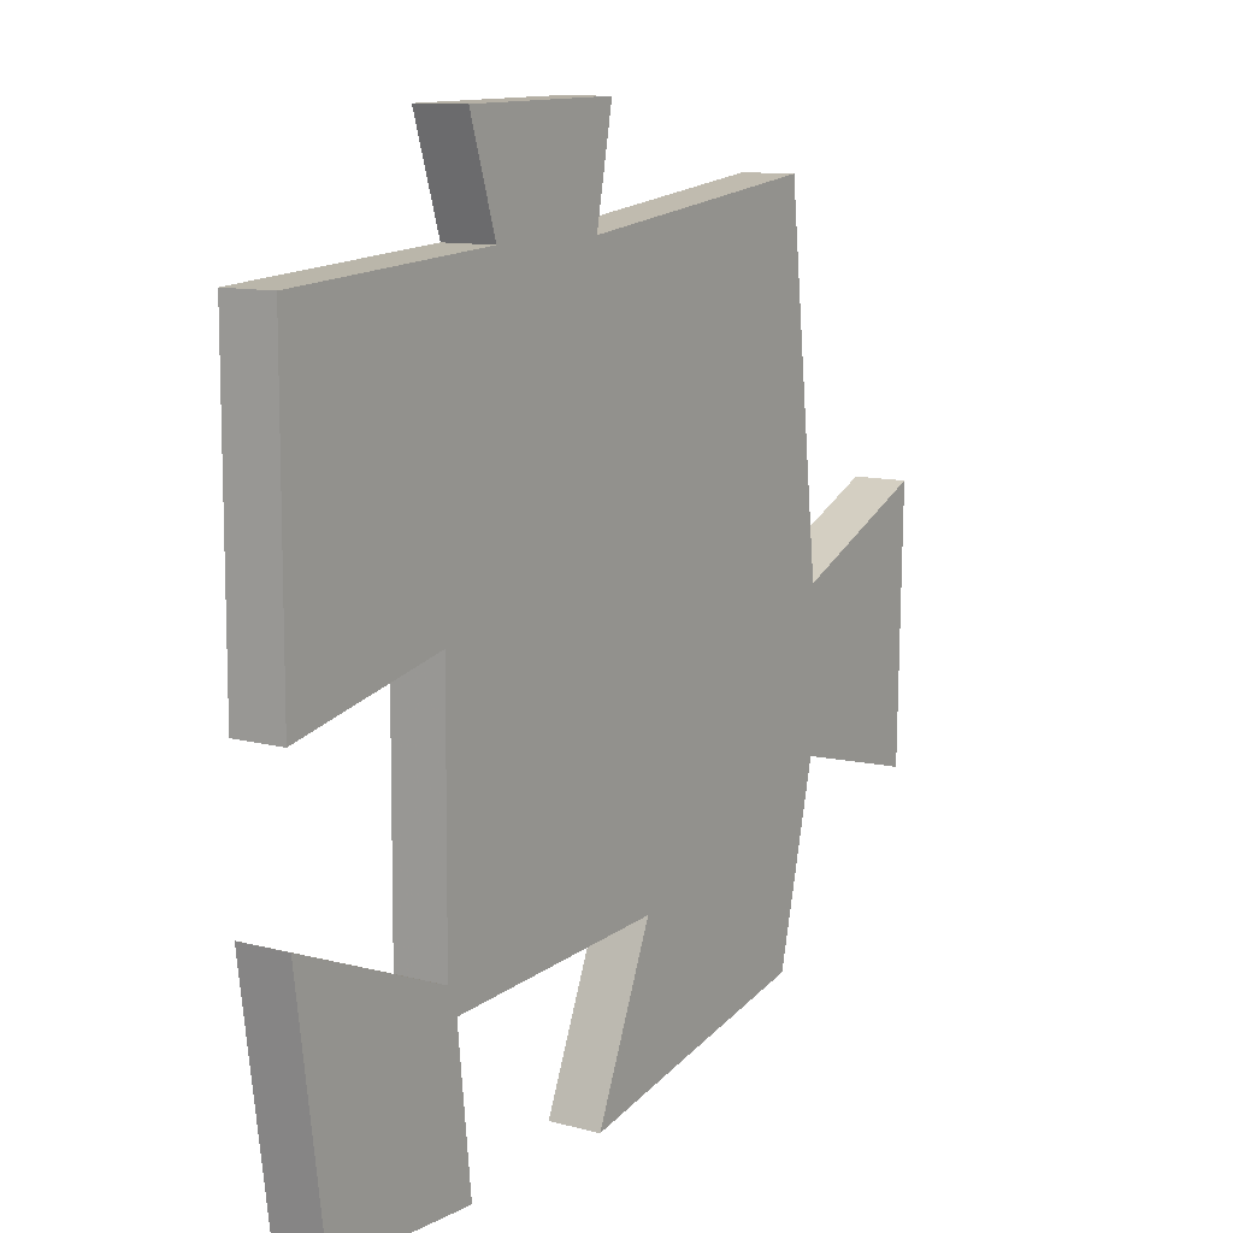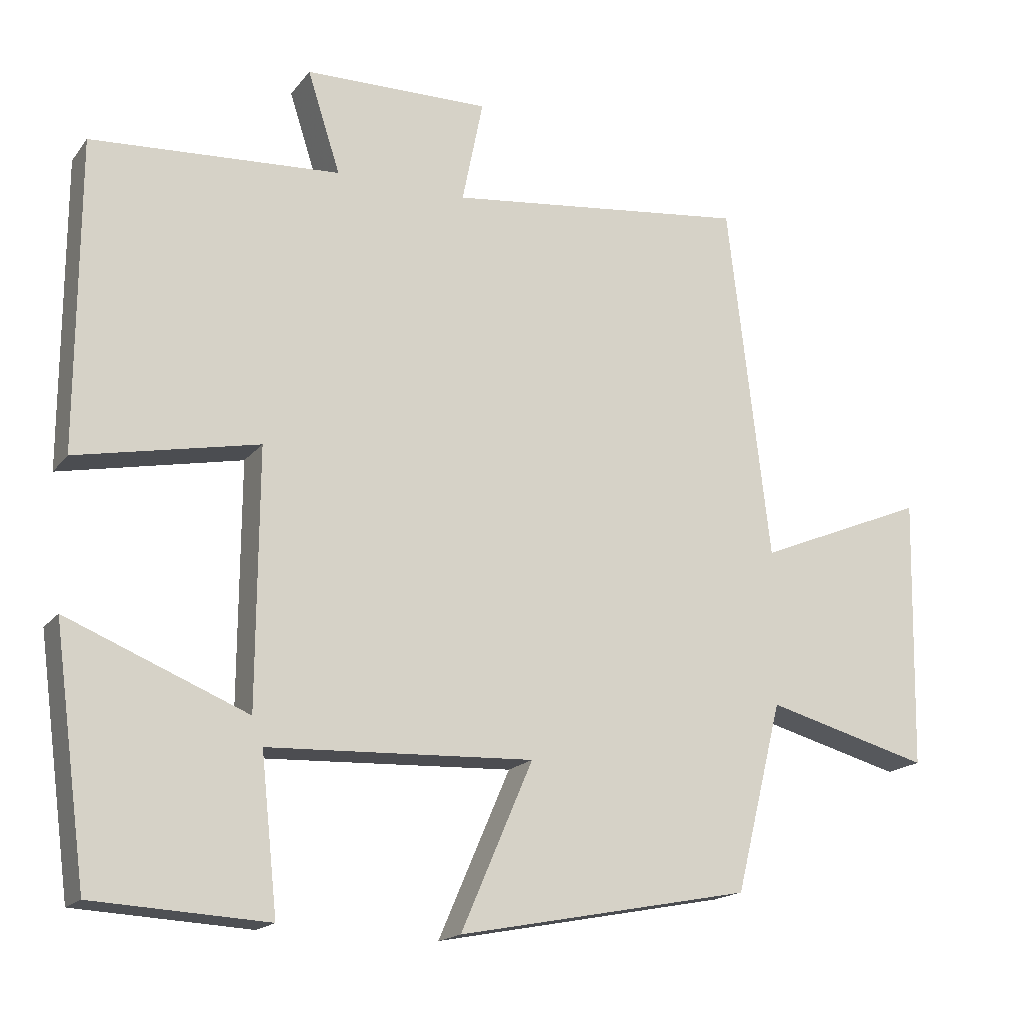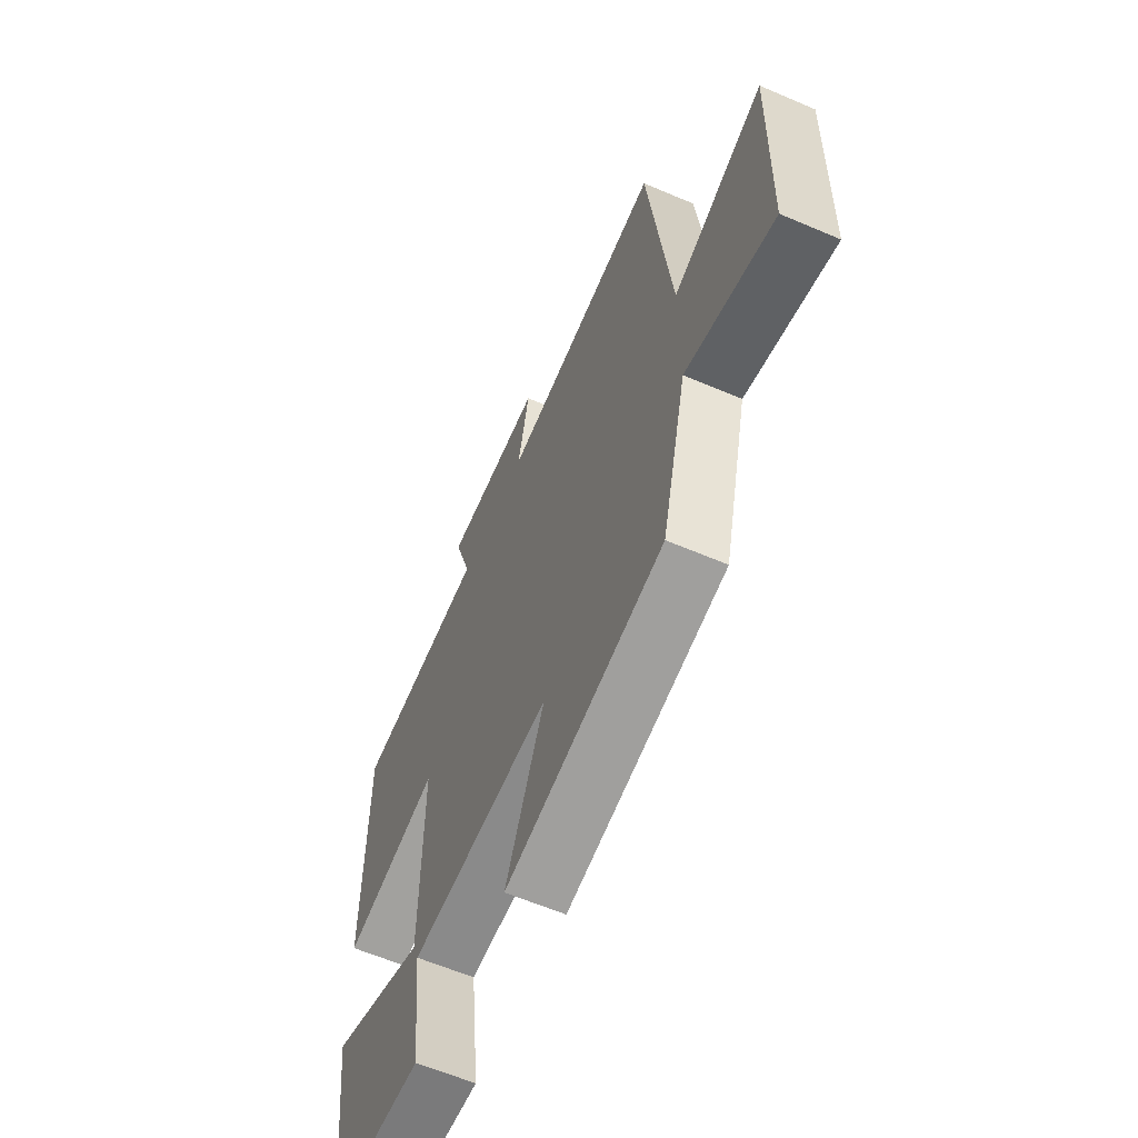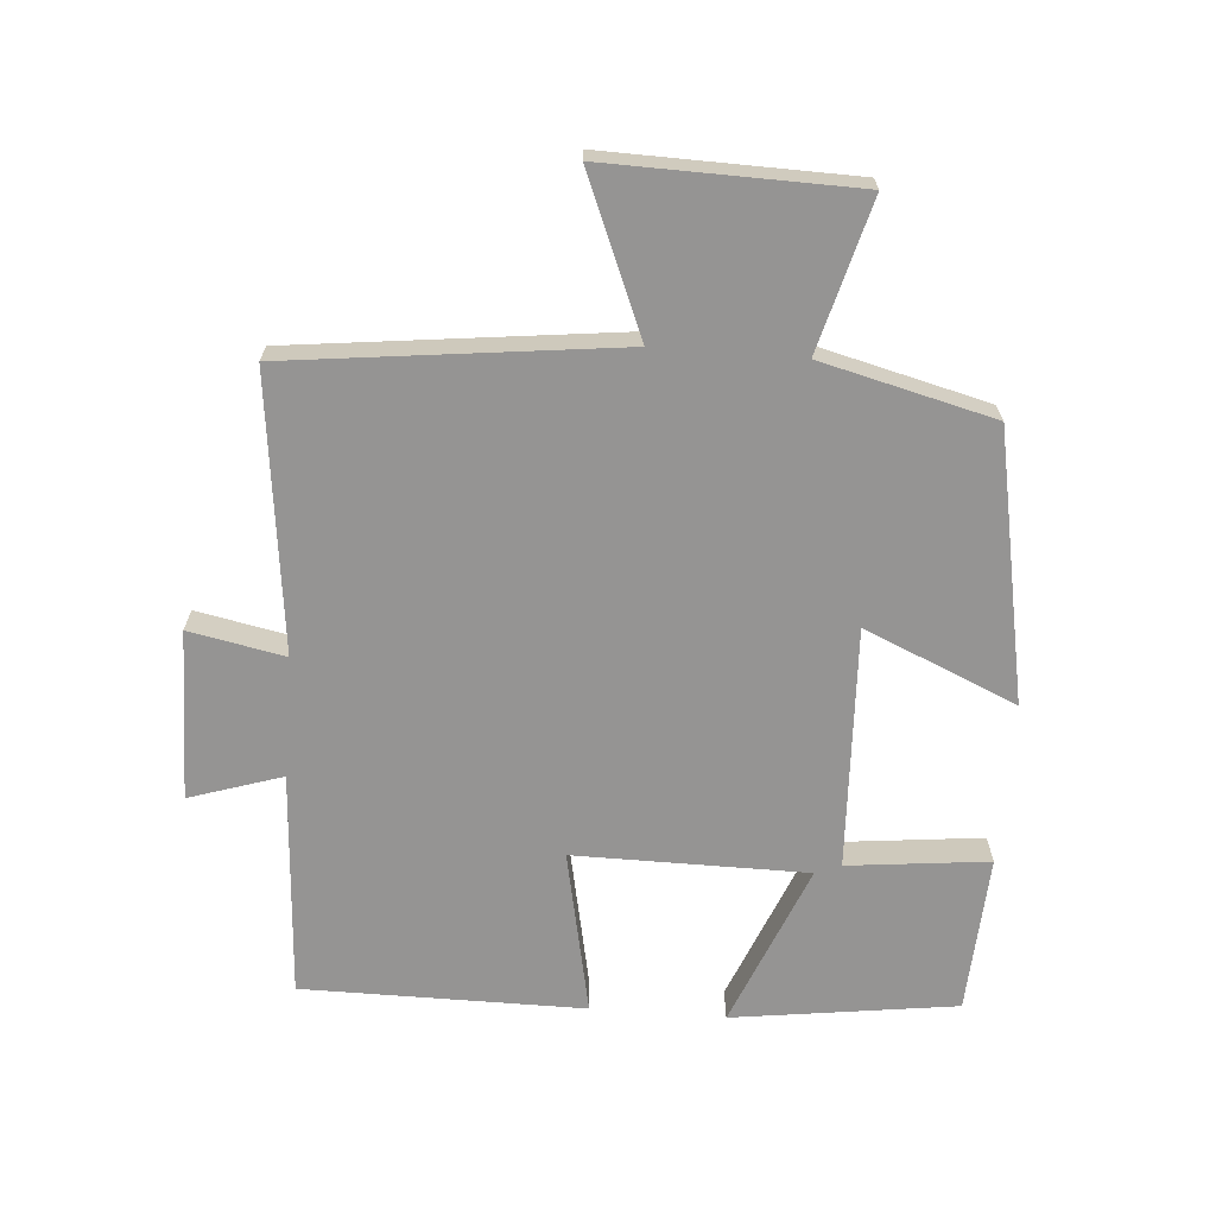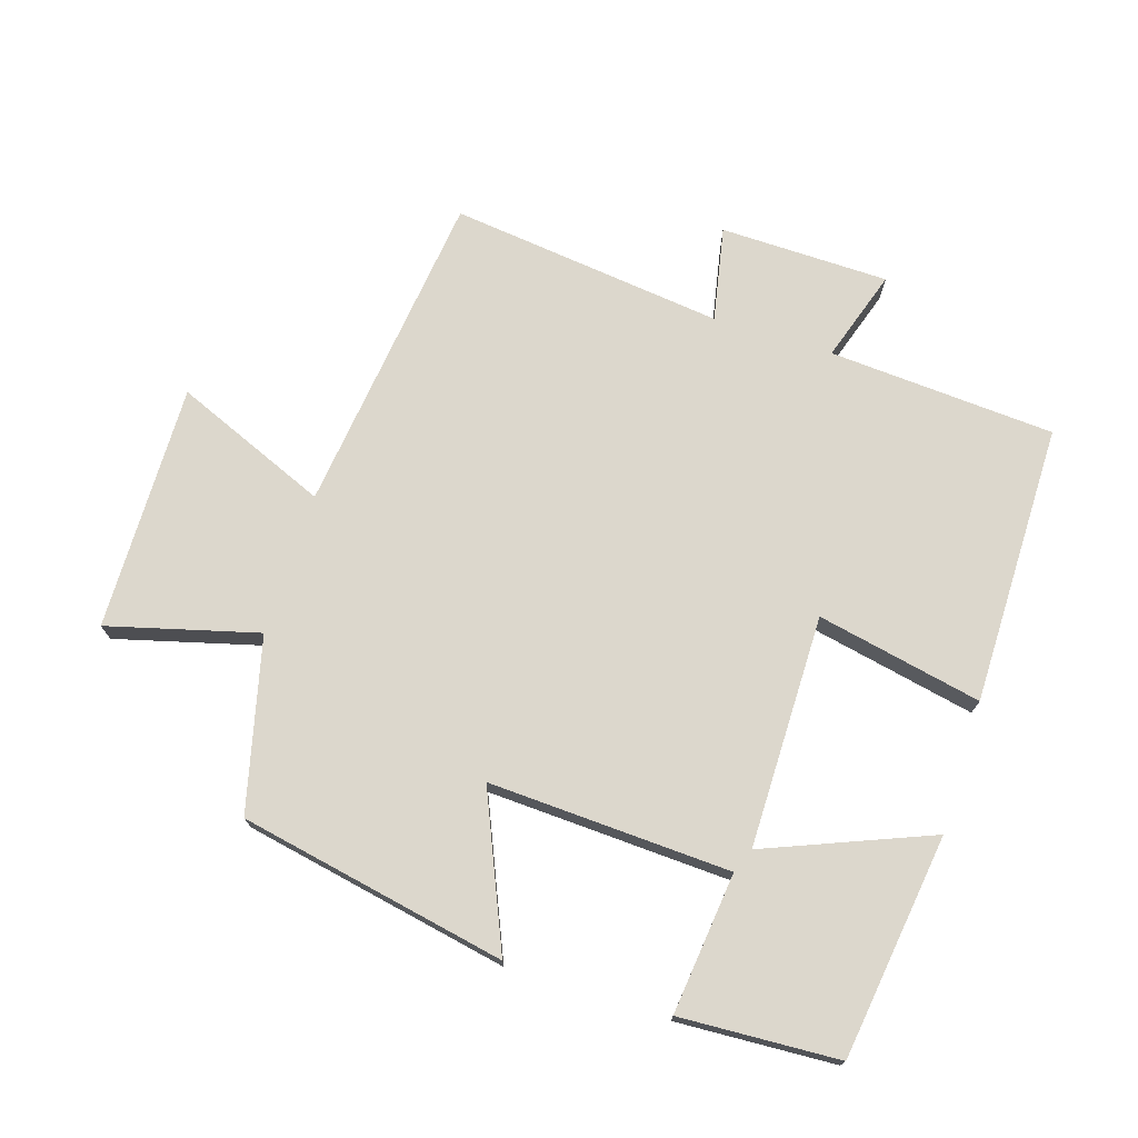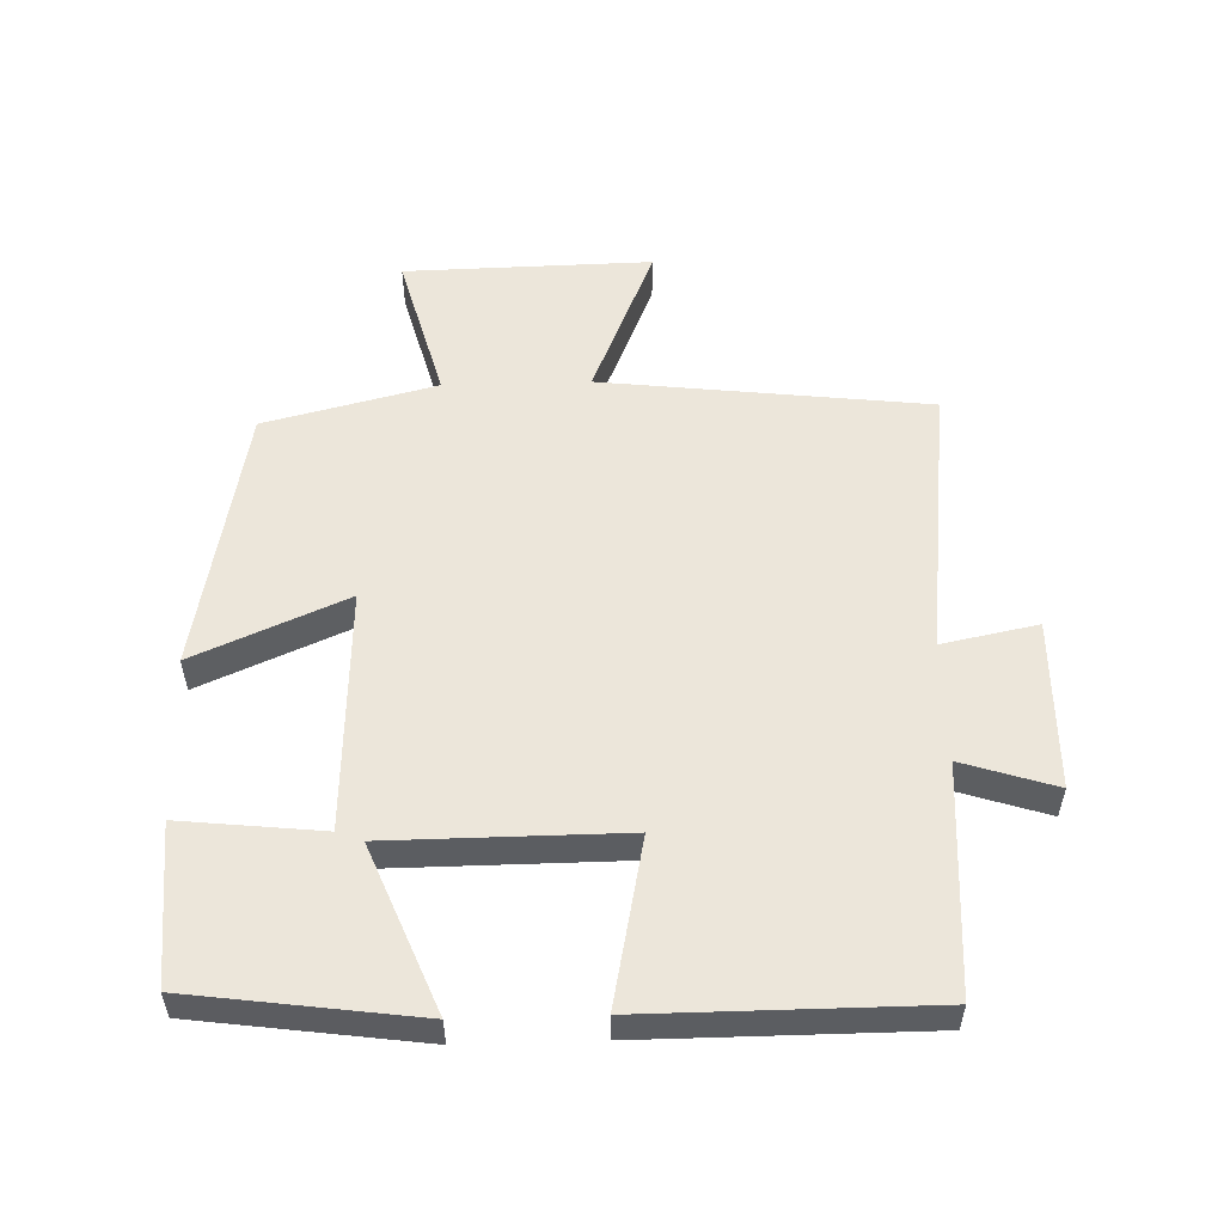
<metadata>
{"format":"obj","ext":"obj","renderer":"f3d","projection":"perspective","resolution":1024,"background":"white","views":[{"elev":11.1,"azim":-56.8,"up":"+Z"},{"elev":-17.4,"azim":-25.3,"up":"+Z"},{"elev":-61.1,"azim":66.4,"up":"+Z"},{"elev":-67.1,"azim":85.6,"up":"+Y"},{"elev":72.9,"azim":-162.3,"up":"+Y"},{"elev":54.3,"azim":-91.7,"up":"+Y"}]}
</metadata>
<code>
v -0.499 0.07 0.478
v -0.156 0.07 0.5
v -0.201 0.07 0.64
v 0.055 0.07 0.644
v 0.026 0.07 0.5
v 0.442 0.07 0.549
v 0.5 0.07 0.054
v 0.734 0.07 0.151
v 0.726 0.07 -0.223
v 0.5 0.07 -0.162
v 0.435 0.07 -0.422
v 0.03 0.07 -0.5
v 0.129 0.07 -0.271
v -0.237 0.07 -0.287
v -0.214 0.07 -0.5
v -0.454 0.07 -0.487
v -0.5 0.07 -0.148
v -0.252 0.07 -0.249
v -0.25 0.07 0.103
v -0.5 0.07 0.052
v -0.499 0 0.478
v -0.156 0 0.5
v -0.201 0 0.64
v 0.055 0 0.644
v 0.026 0 0.5
v 0.442 0 0.549
v 0.5 0 0.054
v 0.734 0 0.151
v 0.726 0 -0.223
v 0.5 0 -0.162
v 0.435 0 -0.422
v 0.03 0 -0.5
v 0.129 0 -0.271
v -0.237 0 -0.287
v -0.214 0 -0.5
v -0.454 0 -0.487
v -0.5 0 -0.148
v -0.252 0 -0.249
v -0.25 0 0.103
v -0.5 0 0.052
f 19 20 1 2
f 18 19 2
f 15 16 17 18
f 14 15 18
f 13 14 18 2
f 10 11 12 13
f 10 13 2 3
f 7 8 9 10
f 5 6 7 10
f 5 10 3
f 3 4 5
f 22 21 40 39
f 22 39 38
f 38 37 36 35
f 38 35 34
f 22 38 34 33
f 33 32 31 30
f 23 22 33 30
f 30 29 28 27
f 30 27 26 25
f 23 30 25
f 25 24 23
f 1 21 22 2
f 2 22 23 3
f 3 23 24 4
f 4 24 25 5
f 5 25 26 6
f 6 26 27 7
f 7 27 28 8
f 8 28 29 9
f 9 29 30 10
f 10 30 31 11
f 11 31 32 12
f 12 32 33 13
f 13 33 34 14
f 14 34 35 15
f 15 35 36 16
f 16 36 37 17
f 17 37 38 18
f 18 38 39 19
f 19 39 40 20
f 20 40 21 1

</code>
